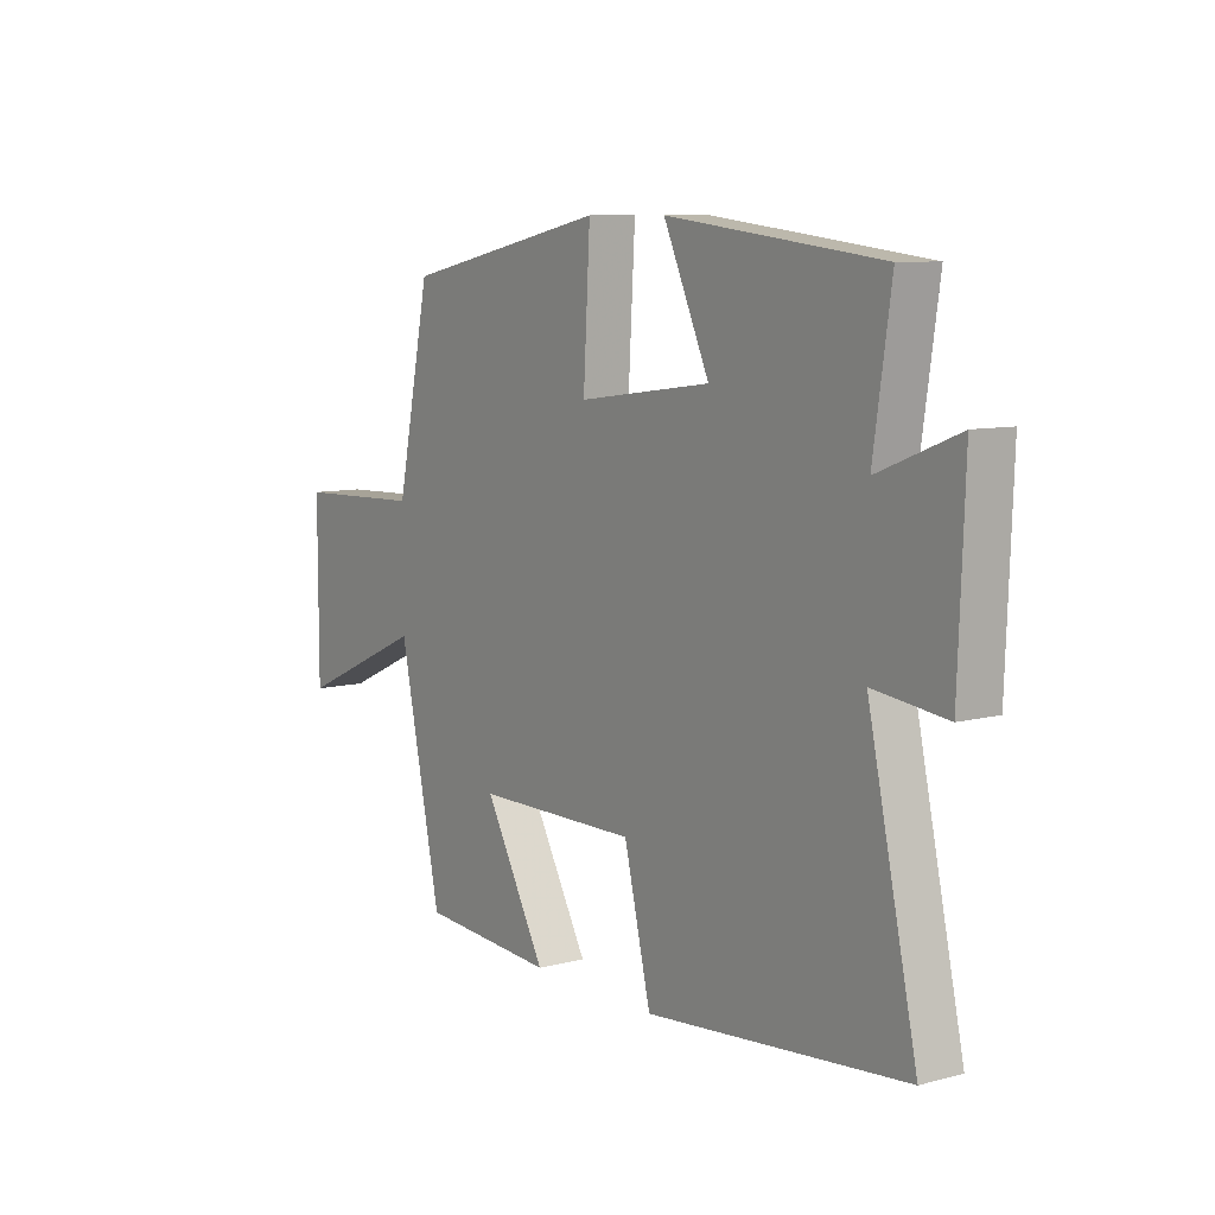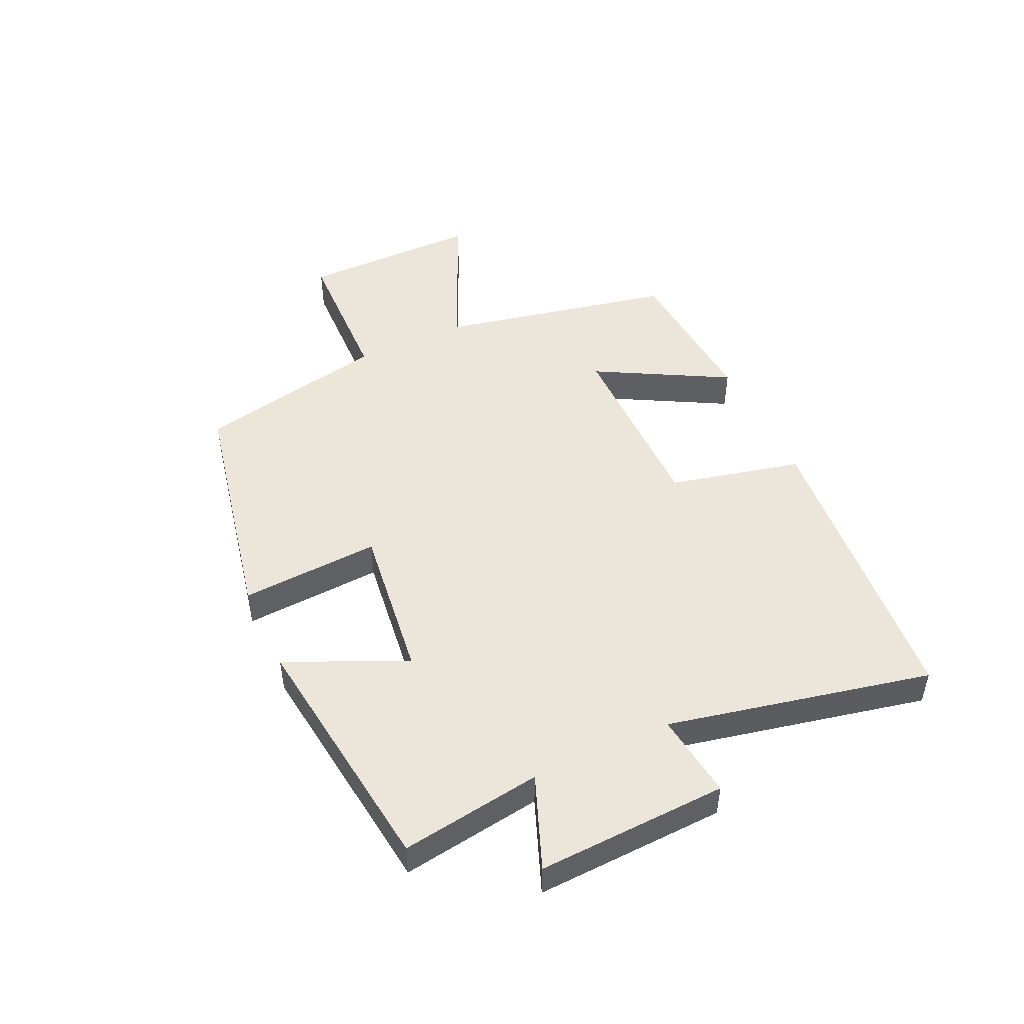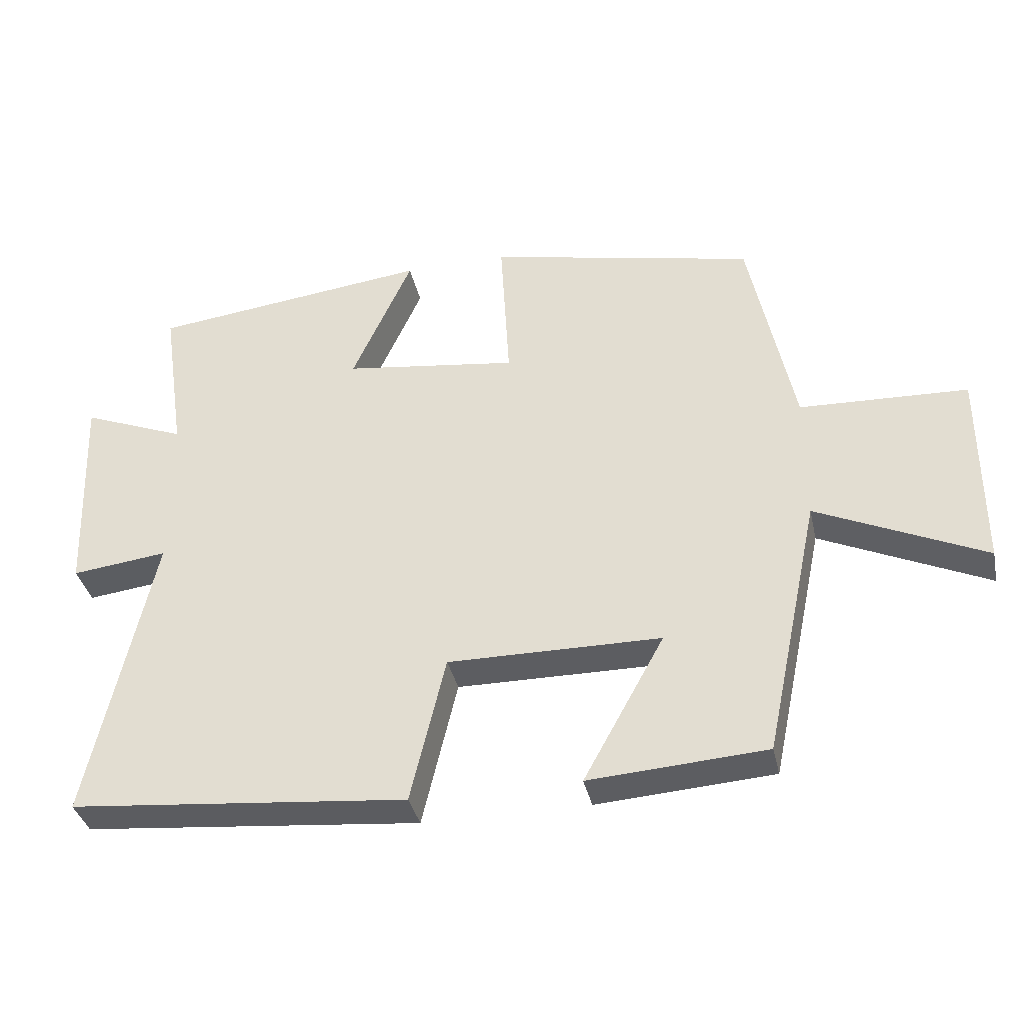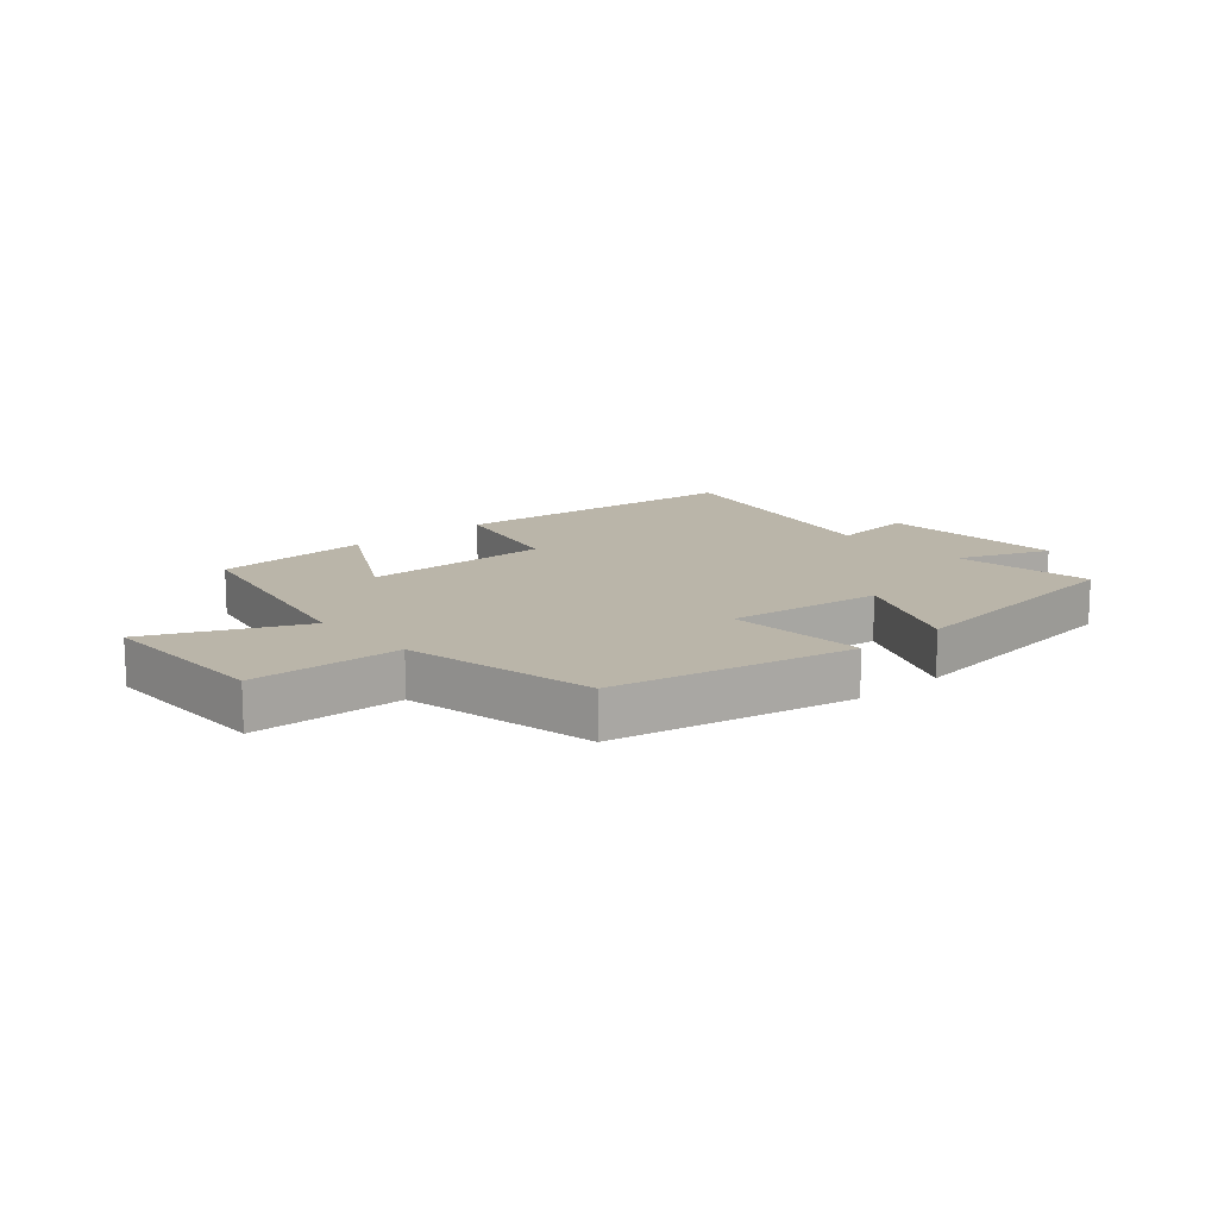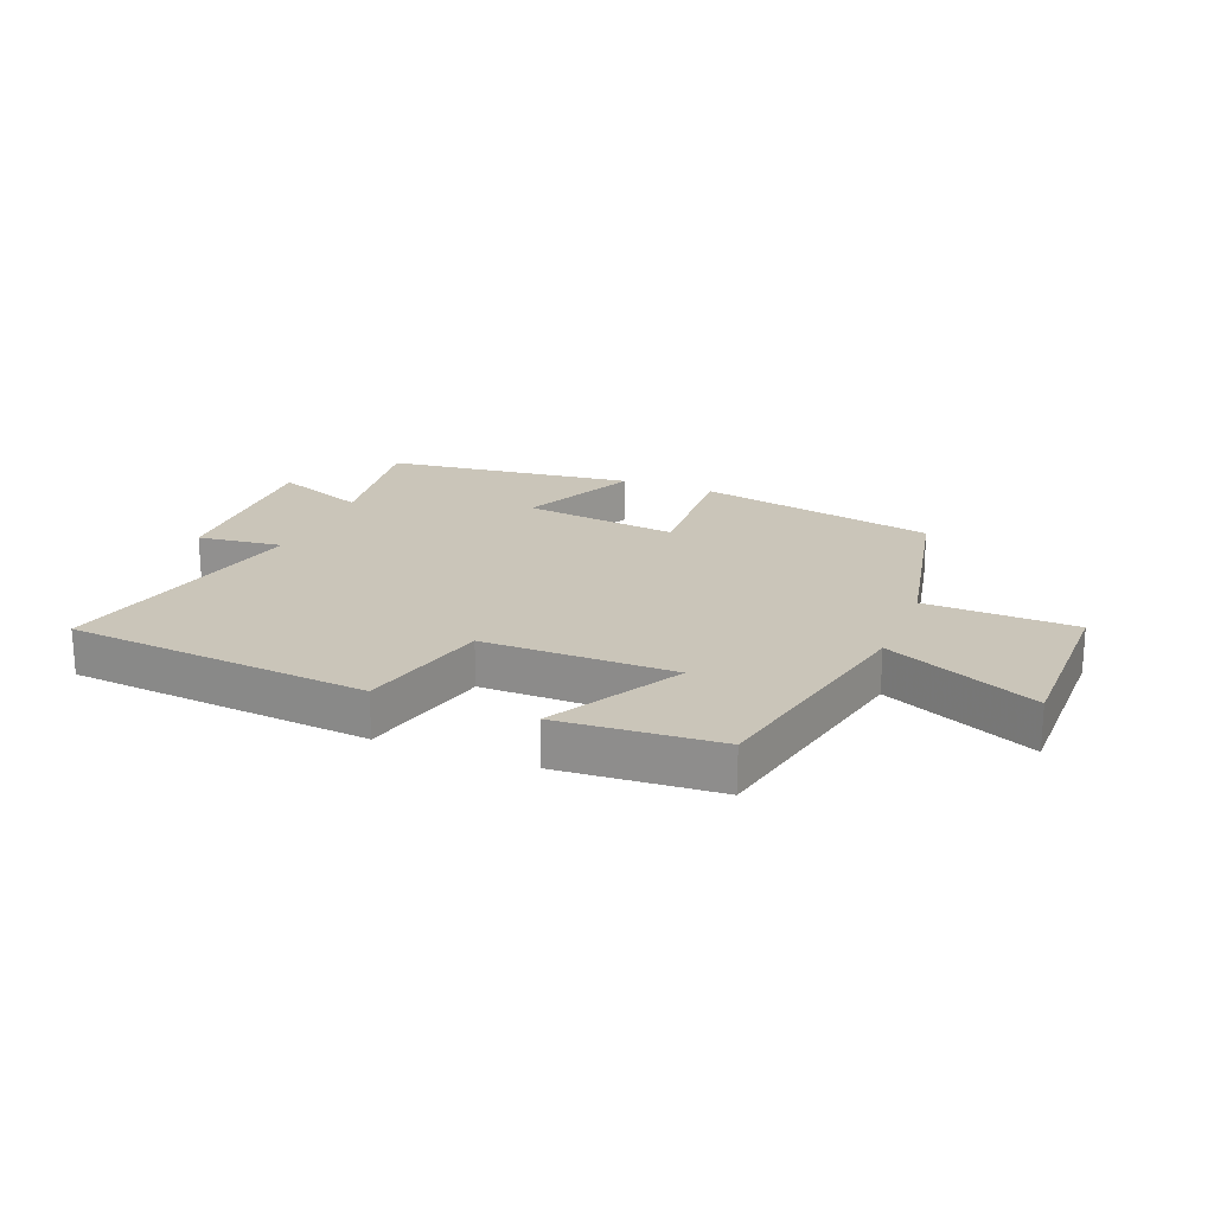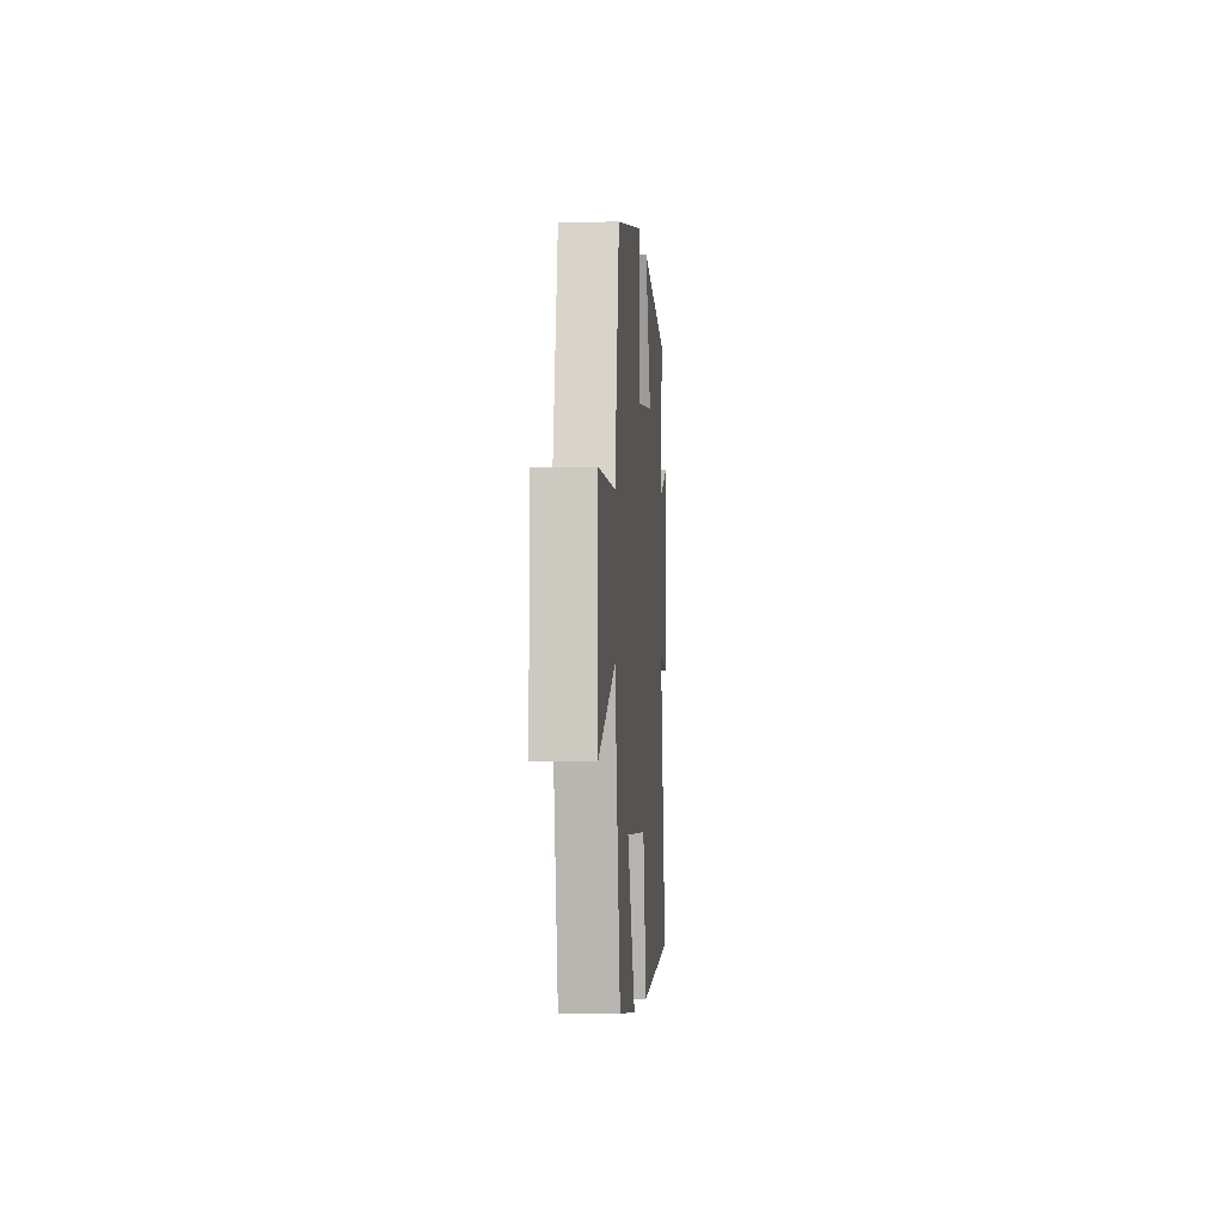
<metadata>
{"format":"obj","ext":"obj","renderer":"f3d","projection":"perspective","resolution":1024,"background":"white","views":[{"elev":8.6,"azim":54.6,"up":"+Z"},{"elev":48.2,"azim":64.9,"up":"+Y"},{"elev":-36.3,"azim":-167.7,"up":"+Z"},{"elev":13.6,"azim":-41.4,"up":"+Y"},{"elev":20.6,"azim":-158.2,"up":"+Y"},{"elev":-4.6,"azim":-86.0,"up":"+Z"}]}
</metadata>
<code>
v 0.595 0.07 -0.453
v 0.093 0.07 -0.5
v 0.041 0.07 -0.281
v -0.275 0.07 -0.283
v -0.155 0.07 -0.5
v -0.418 0.07 -0.482
v -0.5 0.07 -0.094
v -0.749 0.07 -0.207
v -0.749 0.07 0.091
v -0.5 0.07 0.1
v -0.434 0.07 0.417
v -0.037 0.07 0.5
v -0.05 0.07 0.269
v 0.208 0.07 0.303
v 0.119 0.07 0.5
v 0.534 0.07 0.45
v 0.5 0.07 0.217
v 0.654 0.07 0.278
v 0.642 0.07 -0.036
v 0.5 0.07 -0.019
v 0.595 0 -0.453
v 0.093 0 -0.5
v 0.041 0 -0.281
v -0.275 0 -0.283
v -0.155 0 -0.5
v -0.418 0 -0.482
v -0.5 0 -0.094
v -0.749 0 -0.207
v -0.749 0 0.091
v -0.5 0 0.1
v -0.434 0 0.417
v -0.037 0 0.5
v -0.05 0 0.269
v 0.208 0 0.303
v 0.119 0 0.5
v 0.534 0 0.45
v 0.5 0 0.217
v 0.654 0 0.278
v 0.642 0 -0.036
v 0.5 0 -0.019
f 17 18 19 20
f 14 15 16 17
f 13 14 17 20
f 10 11 12 13
f 10 13 20 1
f 7 8 9 10
f 6 7 10
f 5 6 10
f 4 5 10
f 3 4 10
f 1 2 3
f 1 3 10
f 40 39 38 37
f 37 36 35 34
f 40 37 34 33
f 33 32 31 30
f 21 40 33 30
f 30 29 28 27
f 30 27 26
f 30 26 25
f 30 25 24
f 30 24 23
f 23 22 21
f 30 23 21
f 1 21 22 2
f 2 22 23 3
f 3 23 24 4
f 4 24 25 5
f 5 25 26 6
f 6 26 27 7
f 7 27 28 8
f 8 28 29 9
f 9 29 30 10
f 10 30 31 11
f 11 31 32 12
f 12 32 33 13
f 13 33 34 14
f 14 34 35 15
f 15 35 36 16
f 16 36 37 17
f 17 37 38 18
f 18 38 39 19
f 19 39 40 20
f 20 40 21 1

</code>
